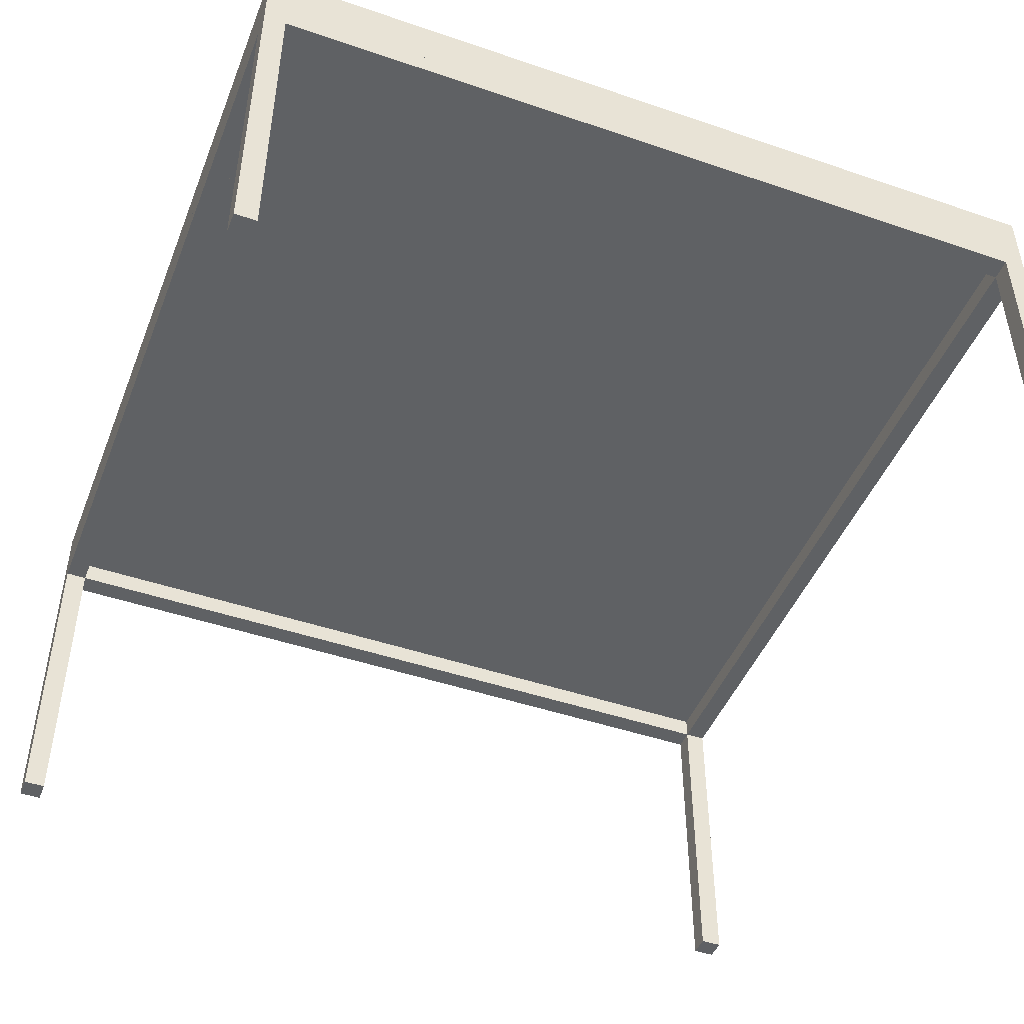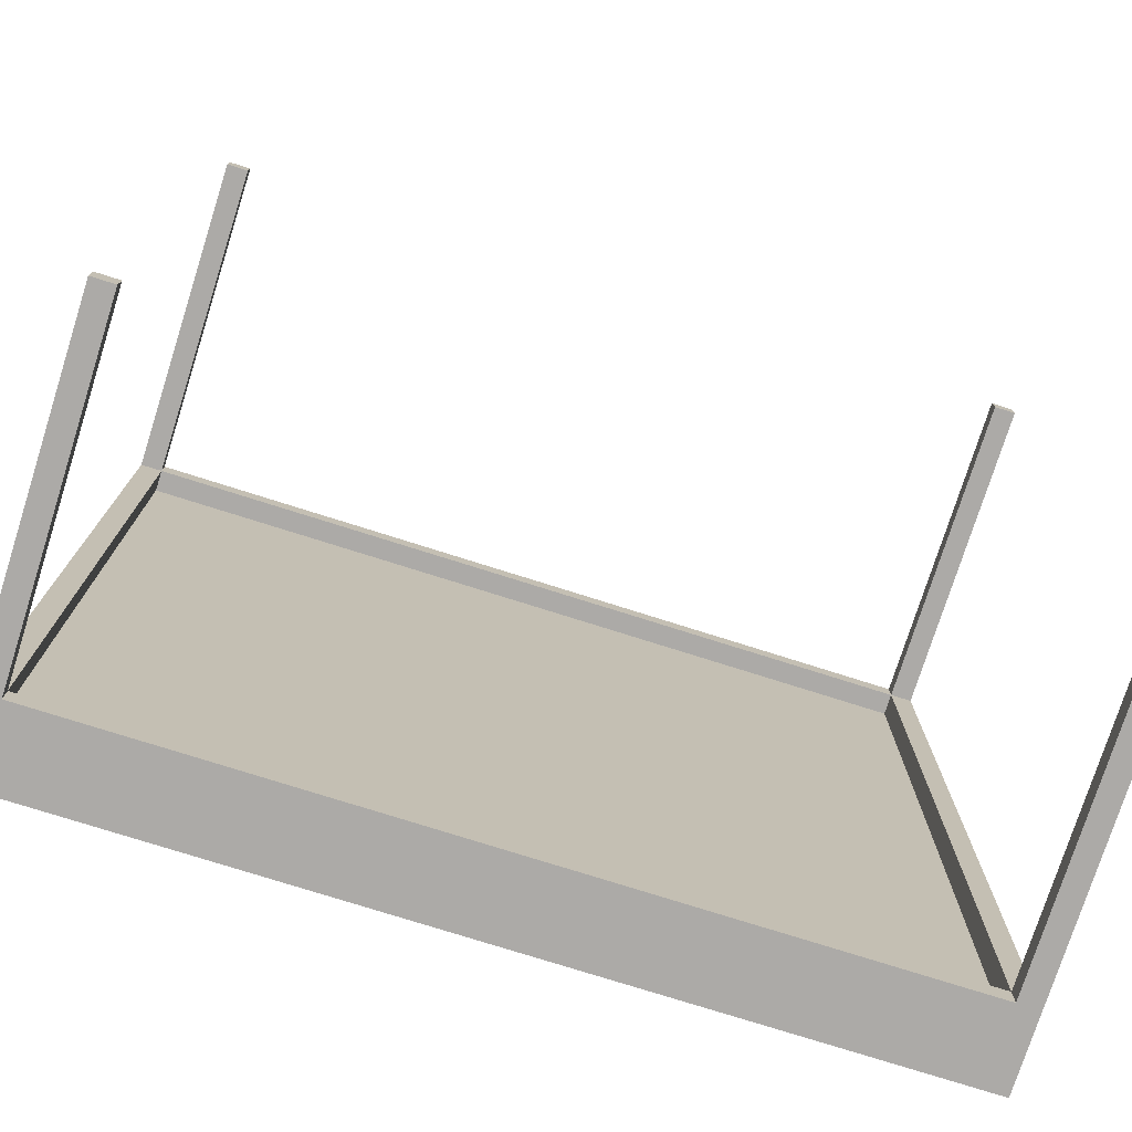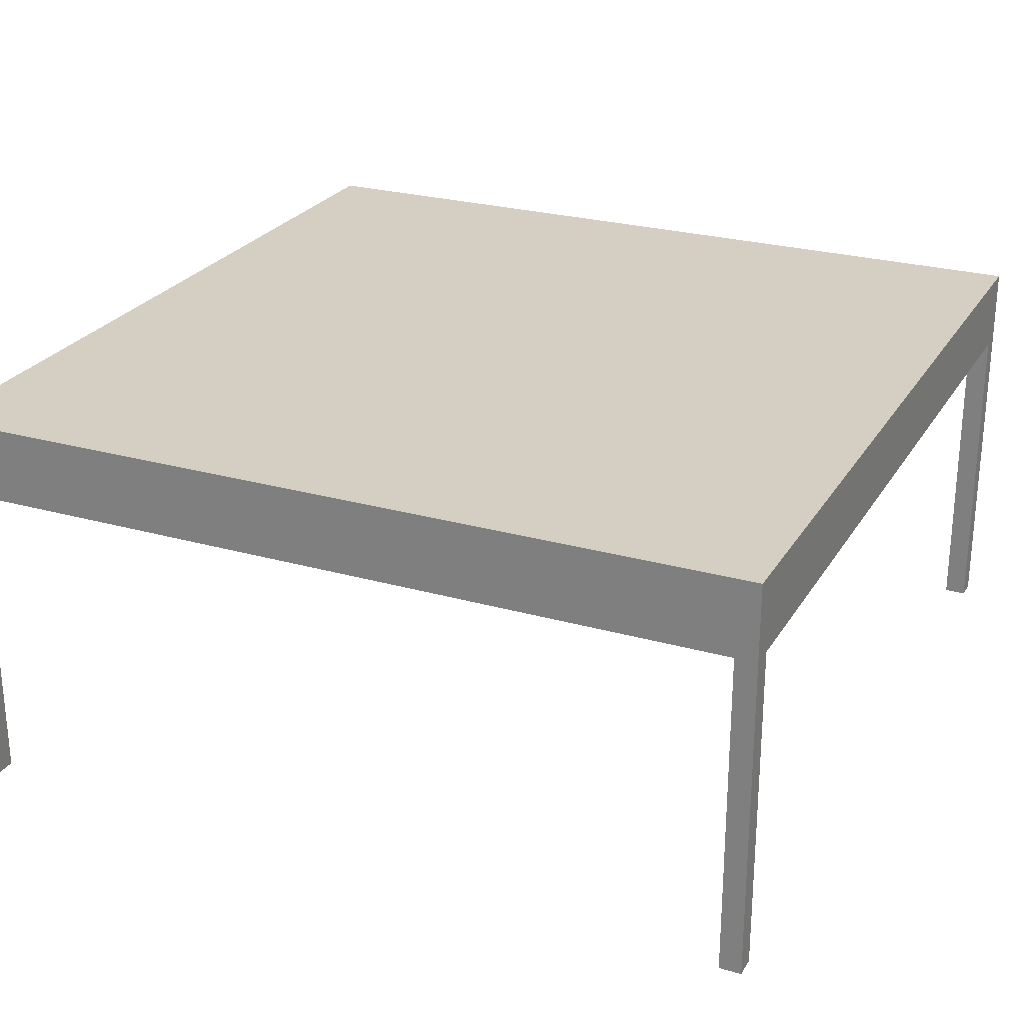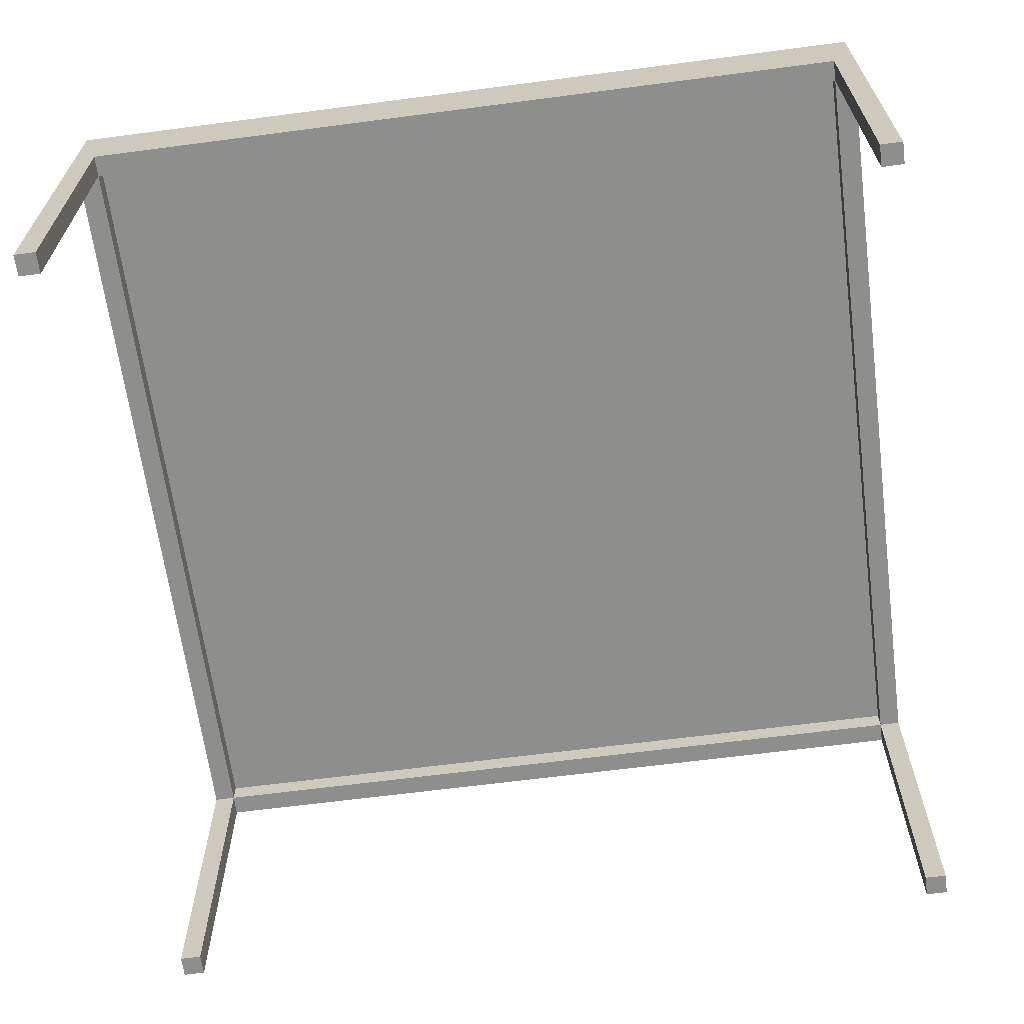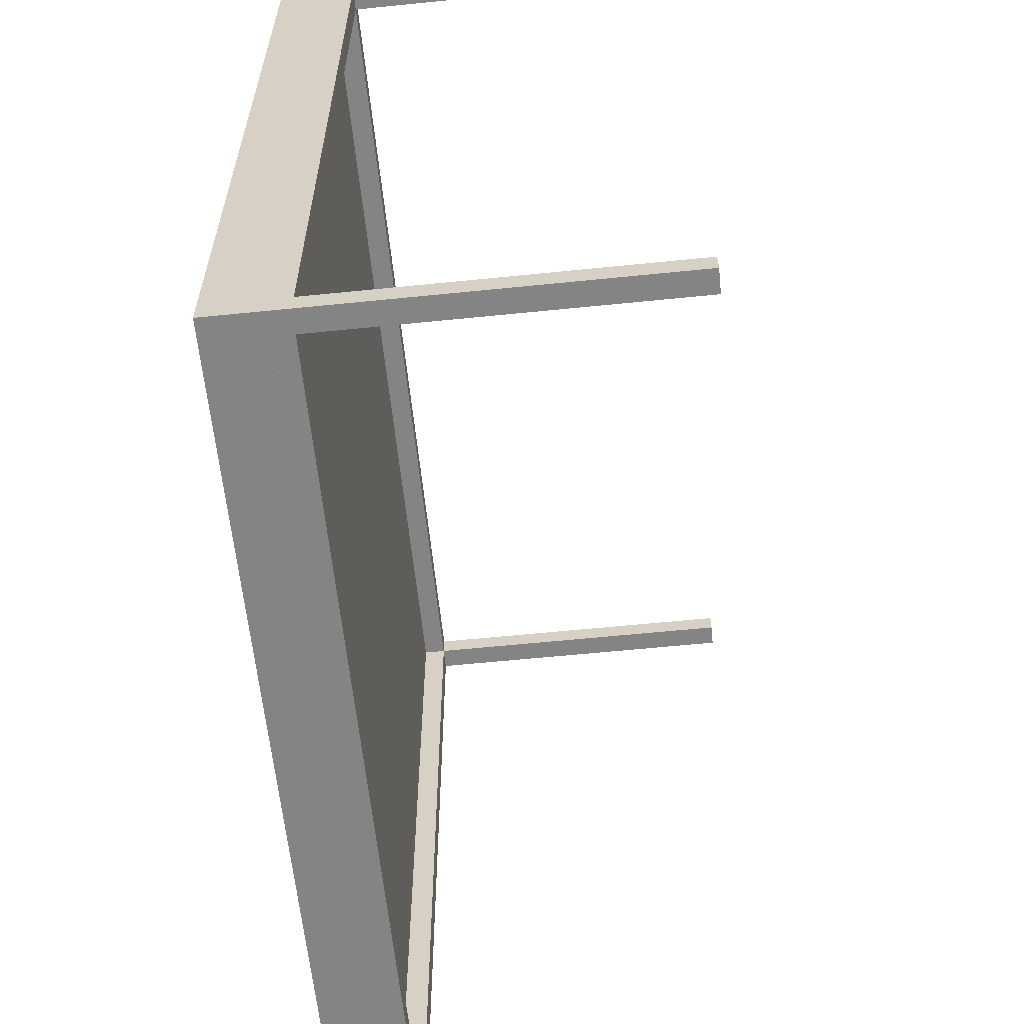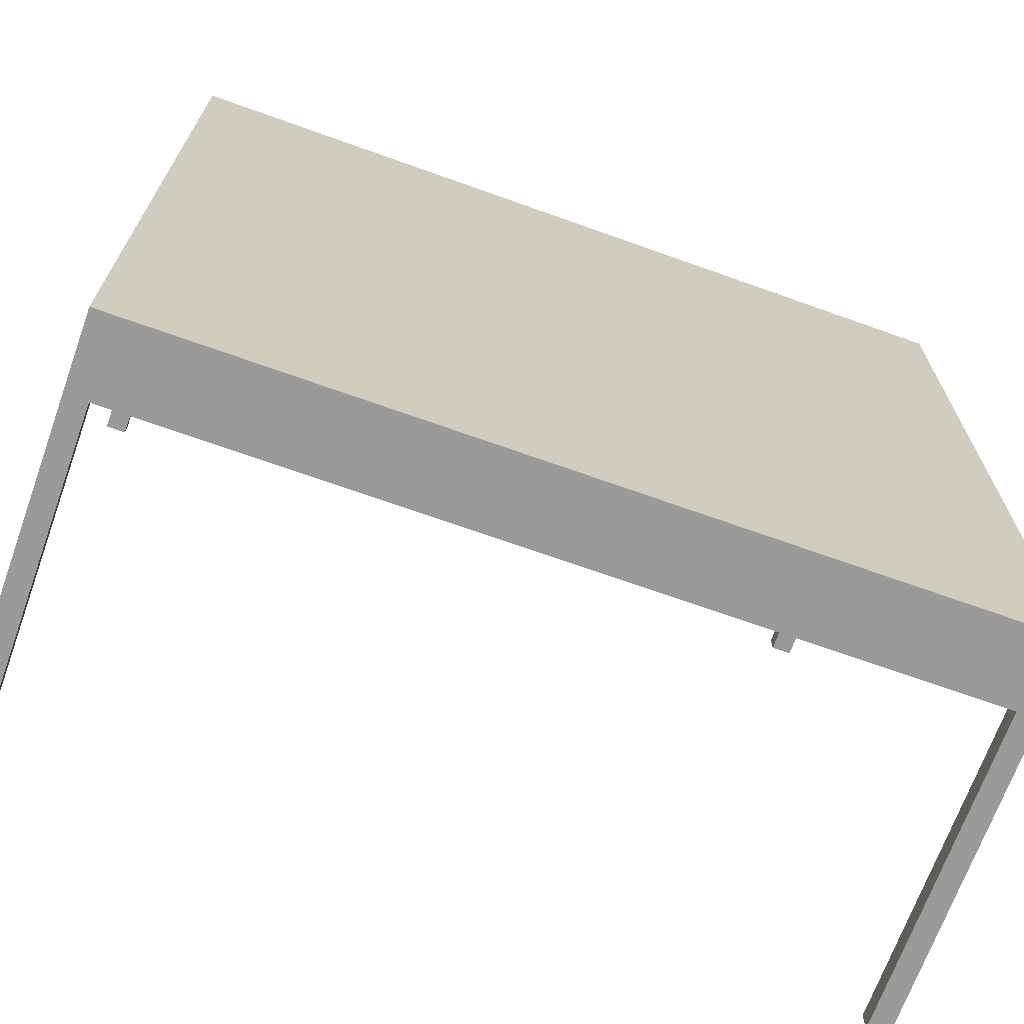
<metadata>
{"format":"obj","ext":"obj","renderer":"f3d","projection":"perspective","resolution":1024,"background":"white","views":[{"elev":-46.5,"azim":68.8,"up":"+Y"},{"elev":-76.1,"azim":-17.6,"up":"+Z"},{"elev":25.5,"azim":-155.5,"up":"+Y"},{"elev":-64.9,"azim":7.5,"up":"+Y"},{"elev":-61.3,"azim":-84.1,"up":"+Z"},{"elev":-69.3,"azim":160.3,"up":"+Z"}]}
</metadata>
<code>
g Mesh1 leg1 tableleg1 KLUBBO1 Model
v -0.318 -0.159 0.318
v -0.3352 -0.159 0.3352
v -0.3352 -0.159 0.318
f 1 2 3
v -0.318 -0.159 0.3352
f 2 1 4
v -0.318 0.116 0.3352
f 1 5 4
v -0.318 0.09884 0.318
f 5 1 6
v -0.3352 0.09884 0.318
f 1 7 6
f 7 1 3
f 3 2 7
v -0.3352 0.116 0.3352
f 8 7 2
v -0.3352 0.116 -0.3352
f 7 8 9
f 5 9 8
v -0.318 0.116 -0.3352
f 9 5 10
f 6 10 5
v -0.318 0.09884 -0.318
f 10 6 11
f 7 11 6
v -0.3352 0.09884 -0.318
f 11 7 12
f 7 9 12
v -0.3352 -0.159 -0.318
f 12 9 13
v -0.3352 -0.159 -0.3352
f 13 9 14
v -0.318 -0.159 -0.3352
f 9 15 14
f 15 9 10
f 10 11 15
v -0.318 -0.159 -0.318
f 15 11 16
f 11 13 16
f 13 11 12
f 13 15 16
f 15 13 14
f 2 5 8
f 5 2 4
g Mesh2 leg2 tableleg1 KLUBBO1 Model
v 0.3352 -0.159 0.318
v 0.318 -0.159 0.3352
v 0.318 -0.159 0.318
f 17 18 19
v 0.3352 -0.159 0.3352
f 18 17 20
v 0.3352 0.116 0.3352
f 17 21 20
v 0.3352 0.09884 0.318
f 21 17 22
v 0.318 0.09884 0.318
f 17 23 22
f 23 17 19
f 19 18 23
v 0.318 0.116 0.3352
f 24 23 18
v 0.318 0.116 -0.3352
f 23 24 25
f 21 25 24
v 0.3352 0.116 -0.3352
f 25 21 26
f 22 26 21
v 0.3352 0.09884 -0.318
f 26 22 27
f 23 27 22
v 0.318 0.09884 -0.318
f 27 23 28
f 23 25 28
v 0.318 -0.159 -0.318
f 28 25 29
v 0.318 -0.159 -0.3352
f 29 25 30
v 0.3352 -0.159 -0.3352
f 25 31 30
f 31 25 26
f 26 27 31
v 0.3352 -0.159 -0.318
f 31 27 32
f 27 29 32
f 29 27 28
f 29 31 32
f 31 29 30
f 18 21 24
f 21 18 20
g Mesh3 tableleg1 KLUBBO1 Model
v -0.318 0.116 0.318
v -0.318 0.09884 0.3352
f 33 34 5
f 34 33 6
f 33 23 6
v 0.318 0.116 0.318
f 23 33 35
f 33 24 35
f 24 33 5
f 34 24 5
v 0.318 0.09884 0.3352
f 24 34 36
f 34 23 36
f 23 34 6
f 23 24 36
f 24 23 35
g Mesh4 tableleg1 KLUBBO1 Model
v -0.318 0.116 -0.3352
v -0.318 0.116 -0.318
f 37 11 38
v -0.318 0.09884 -0.3352
f 11 37 39
v 0.318 0.09884 -0.3352
f 37 40 39
f 40 37 25
v 0.318 0.116 -0.318
f 37 41 25
f 41 37 38
f 11 41 38
f 41 11 28
f 11 40 28
f 40 11 39
f 40 41 28
f 41 40 25
g Mesh5 tabletop1 KLUBBO1 Model
v 0.3352 0.159 -0.3352
v -0.3352 0.159 0.3352
v -0.3352 0.159 -0.3352
f 42 43 44
v 0.3352 0.159 0.3352
f 43 42 45
f 42 21 45
v 0.3352 0.116 -0.3352
f 21 42 46
v -0.3352 0.116 -0.3352
f 42 47 46
f 47 42 44
f 43 47 44
f 47 43 8
f 43 21 8
f 21 43 45
f 21 47 8
f 47 21 46

</code>
